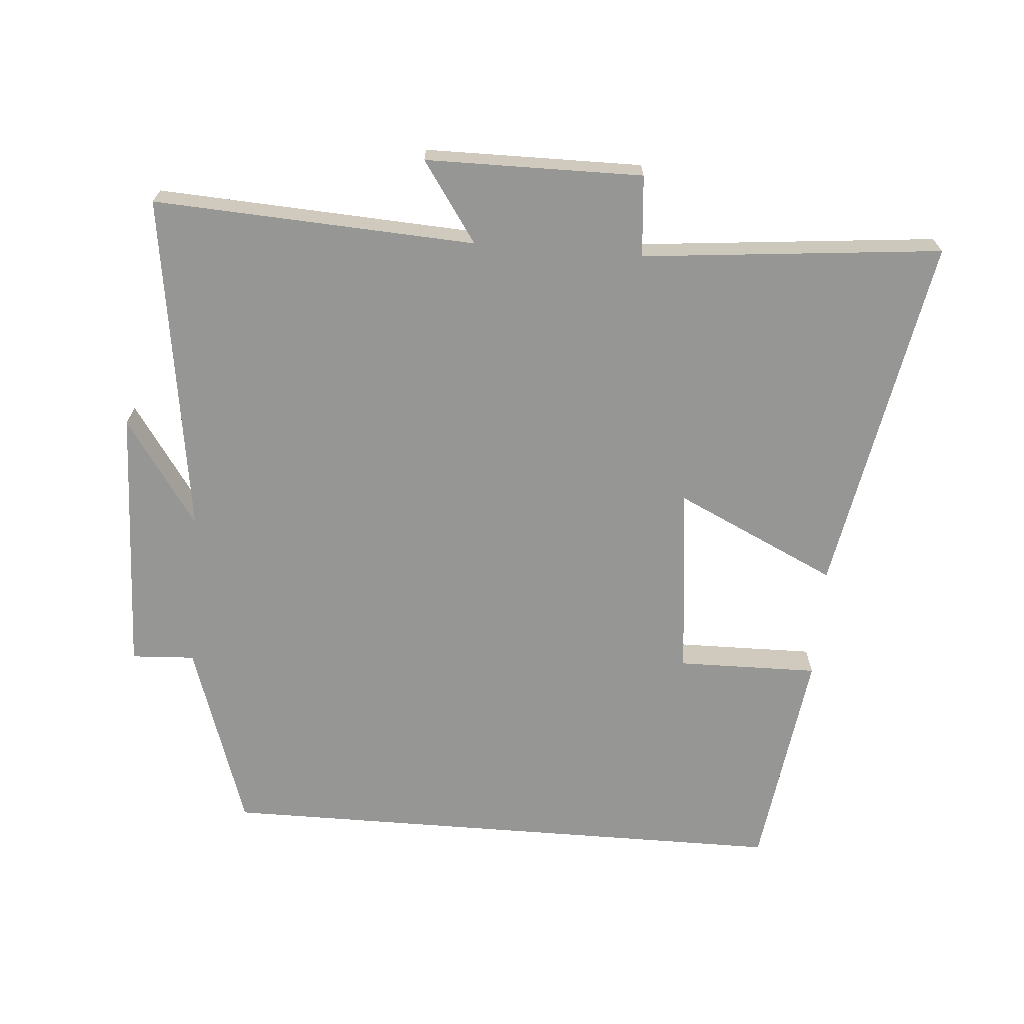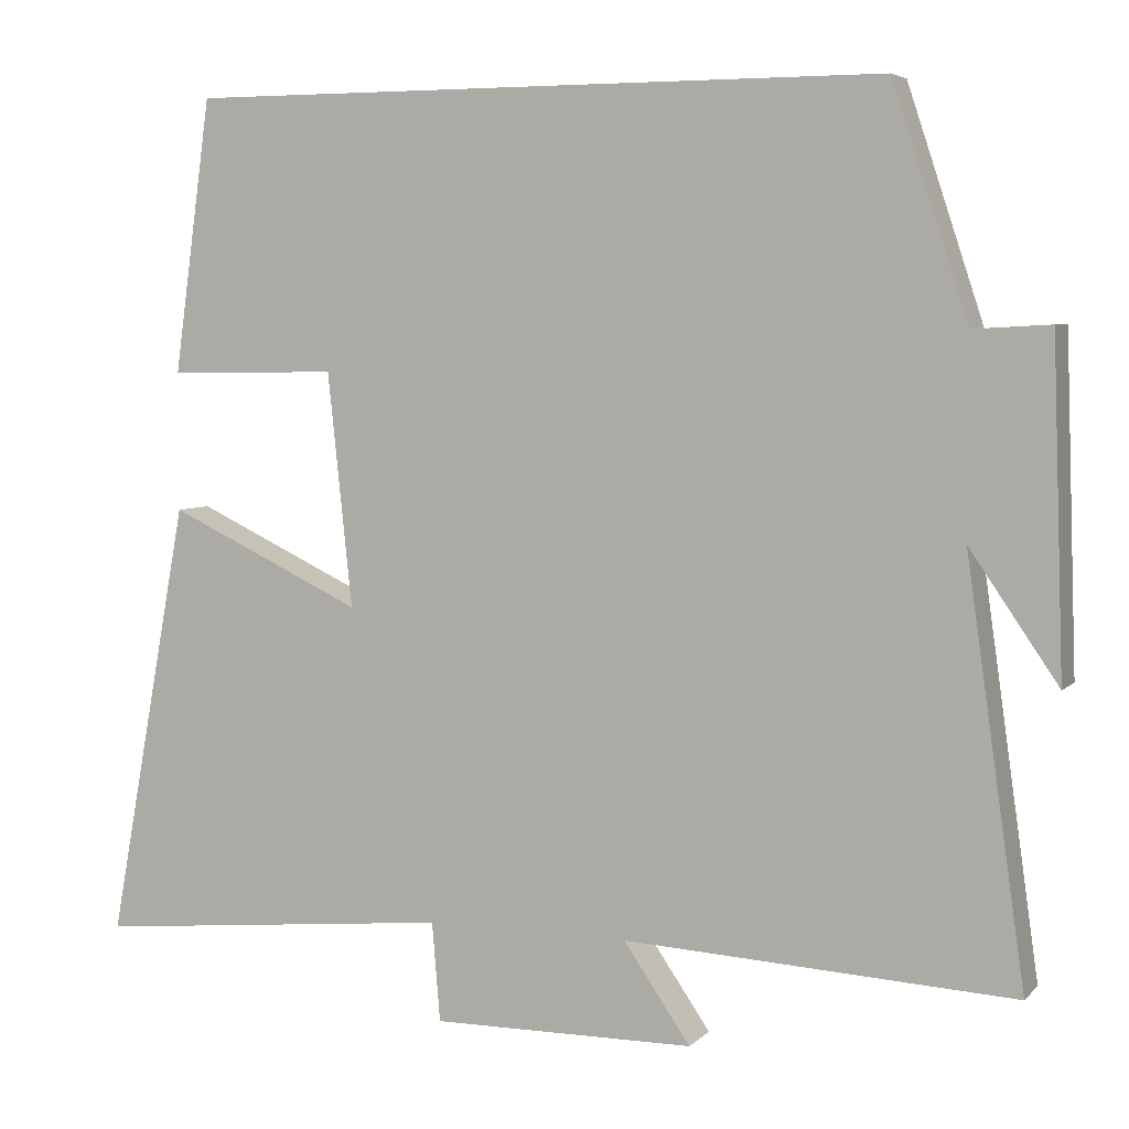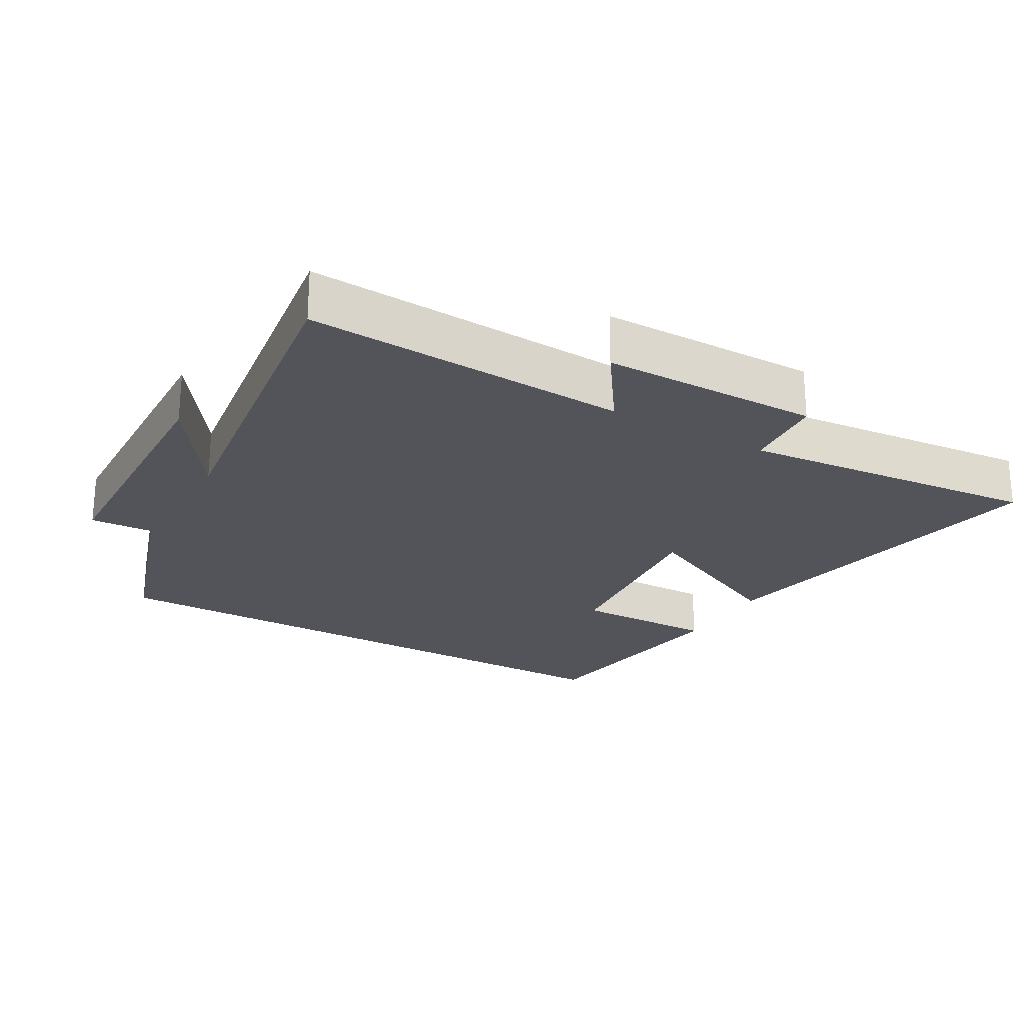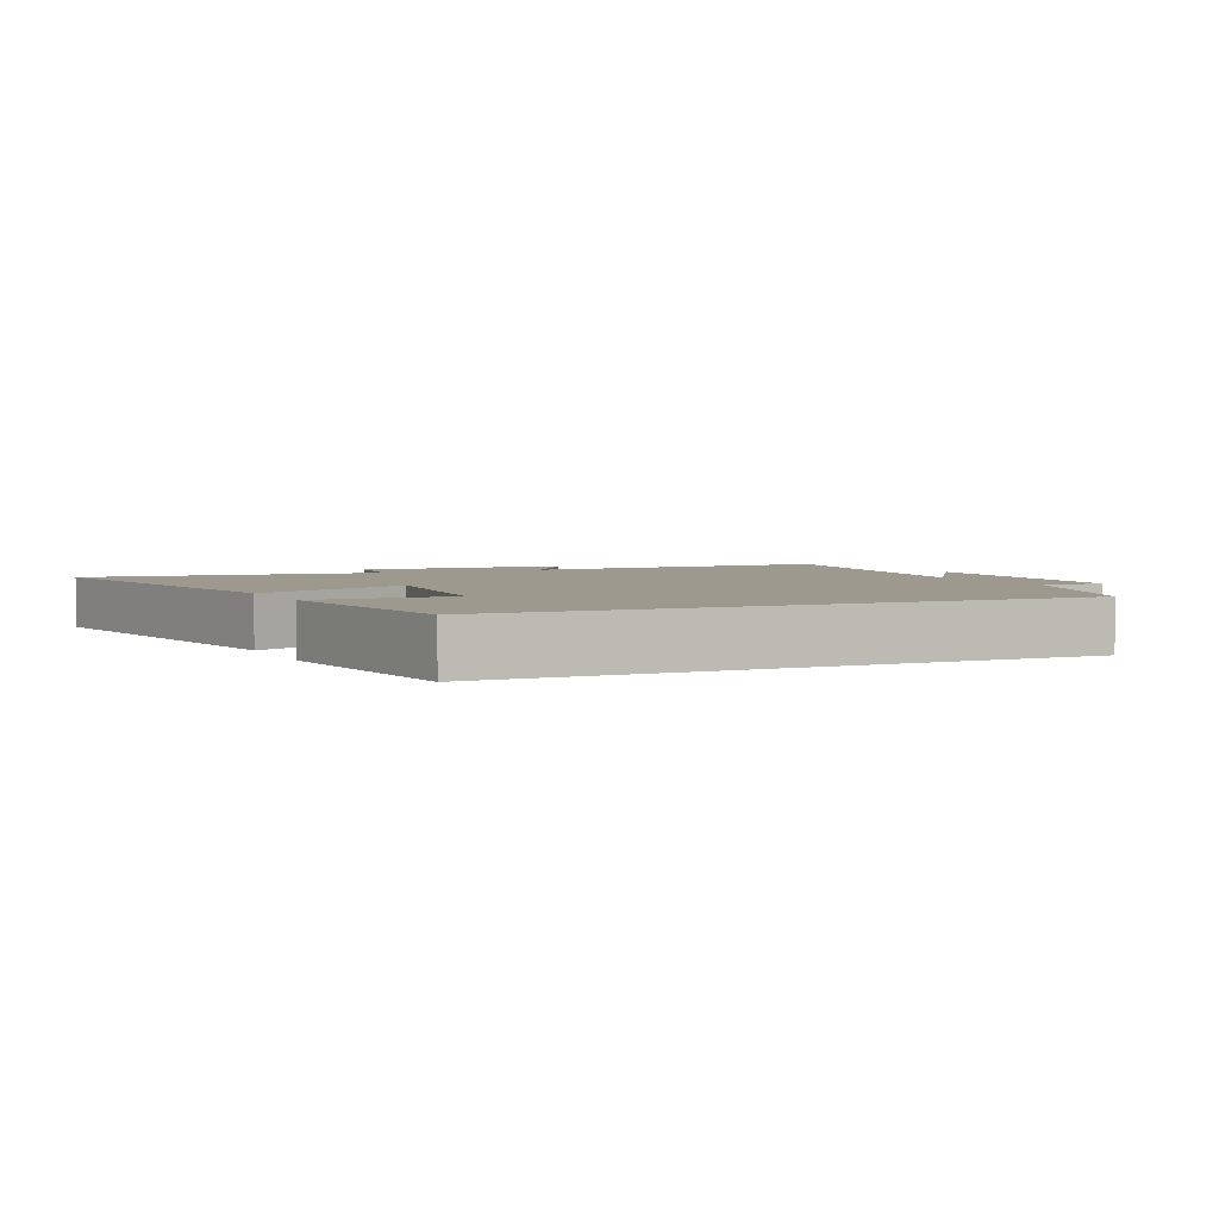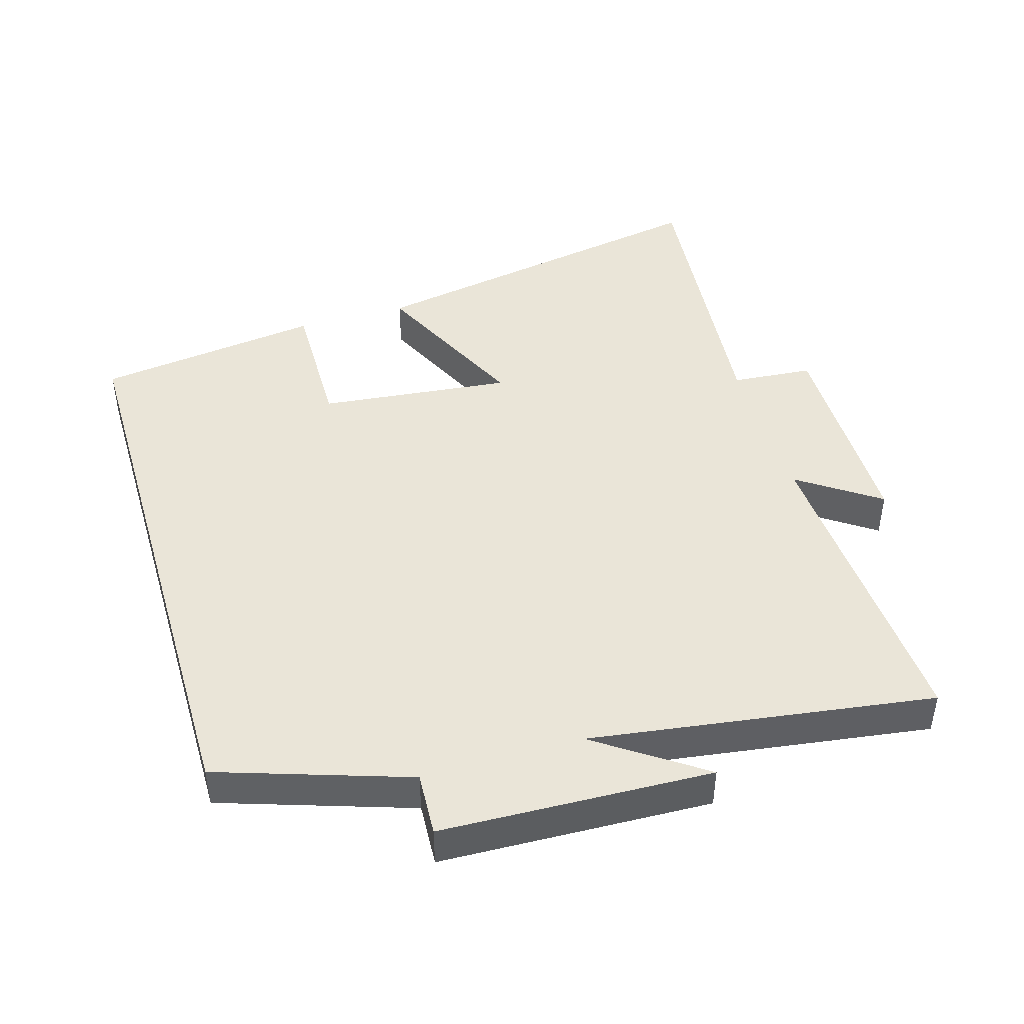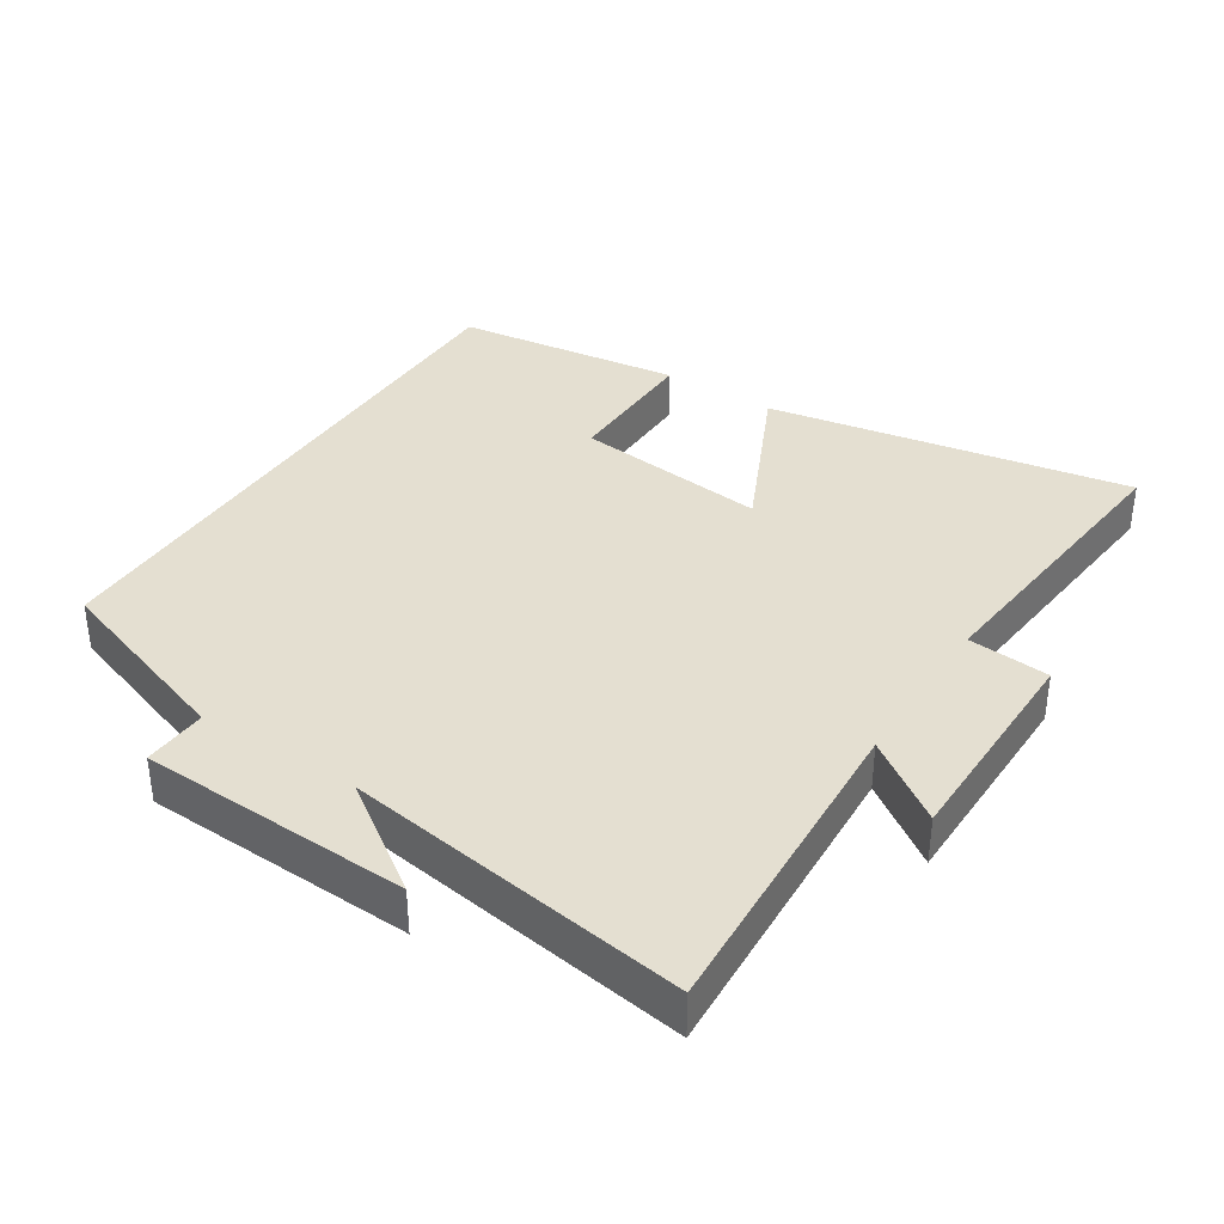
<metadata>
{"format":"obj","ext":"obj","renderer":"f3d","projection":"perspective","resolution":1024,"background":"white","views":[{"elev":-67.7,"azim":175.5,"up":"+Y"},{"elev":5.1,"azim":22.2,"up":"+Z"},{"elev":-23.7,"azim":150.0,"up":"+Y"},{"elev":3.3,"azim":-25.0,"up":"+Y"},{"elev":44.7,"azim":73.5,"up":"+Y"},{"elev":36.8,"azim":123.0,"up":"+Y"}]}
</metadata>
<code>
v -0.454 0.07 0.5
v 0.407 0.07 0.5
v 0.5 0.07 0.219
v 0.594 0.07 0.224
v 0.608 0.07 -0.176
v 0.5 0.07 -0.019
v 0.572 0.07 -0.526
v 0.095 0.07 -0.5
v 0.177 0.07 -0.619
v -0.145 0.07 -0.621
v -0.155 0.07 -0.5
v -0.599 0.07 -0.543
v -0.5 0.07 -0.006
v -0.261 0.07 -0.119
v -0.291 0.07 0.167
v -0.5 0.07 0.164
v -0.454 0 0.5
v 0.407 0 0.5
v 0.5 0 0.219
v 0.594 0 0.224
v 0.608 0 -0.176
v 0.5 0 -0.019
v 0.572 0 -0.526
v 0.095 0 -0.5
v 0.177 0 -0.619
v -0.145 0 -0.621
v -0.155 0 -0.5
v -0.599 0 -0.543
v -0.5 0 -0.006
v -0.261 0 -0.119
v -0.291 0 0.167
v -0.5 0 0.164
f 1 2 3
f 16 1 3
f 15 16 3
f 14 15 3 4
f 11 12 13 14
f 11 14 4
f 8 9 10 11
f 8 11 4
f 6 7 8
f 6 8 4
f 4 5 6
f 19 18 17
f 19 17 32
f 19 32 31
f 20 19 31 30
f 30 29 28 27
f 20 30 27
f 27 26 25 24
f 20 27 24
f 24 23 22
f 20 24 22
f 22 21 20
f 1 17 18 2
f 2 18 19 3
f 3 19 20 4
f 4 20 21 5
f 5 21 22 6
f 6 22 23 7
f 7 23 24 8
f 8 24 25 9
f 9 25 26 10
f 10 26 27 11
f 11 27 28 12
f 12 28 29 13
f 13 29 30 14
f 14 30 31 15
f 15 31 32 16
f 16 32 17 1

</code>
